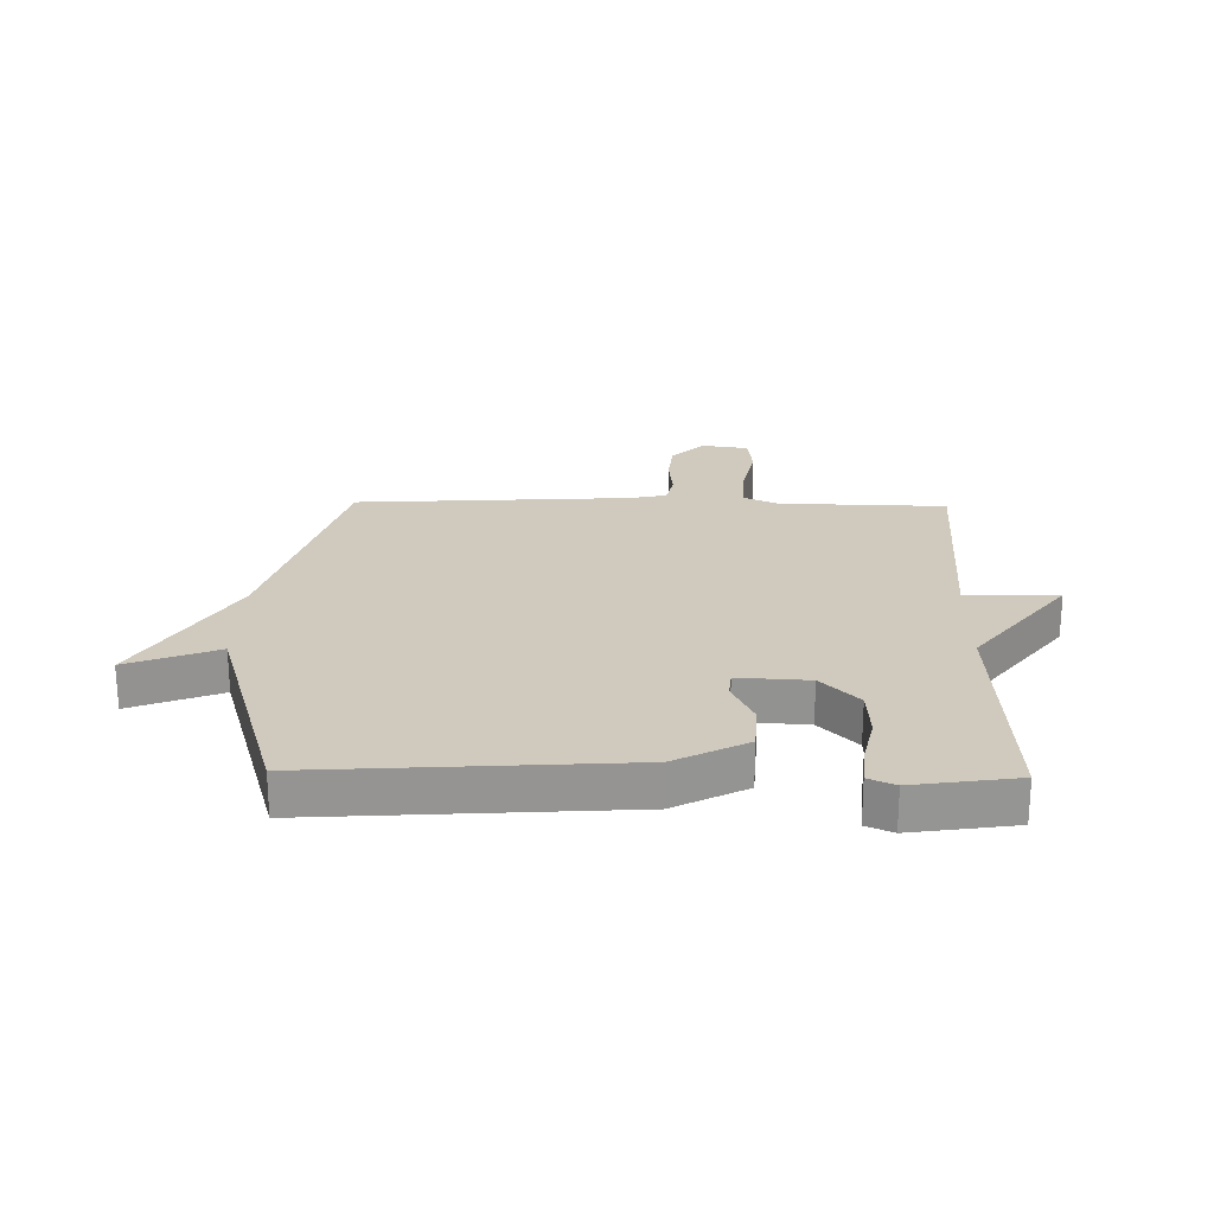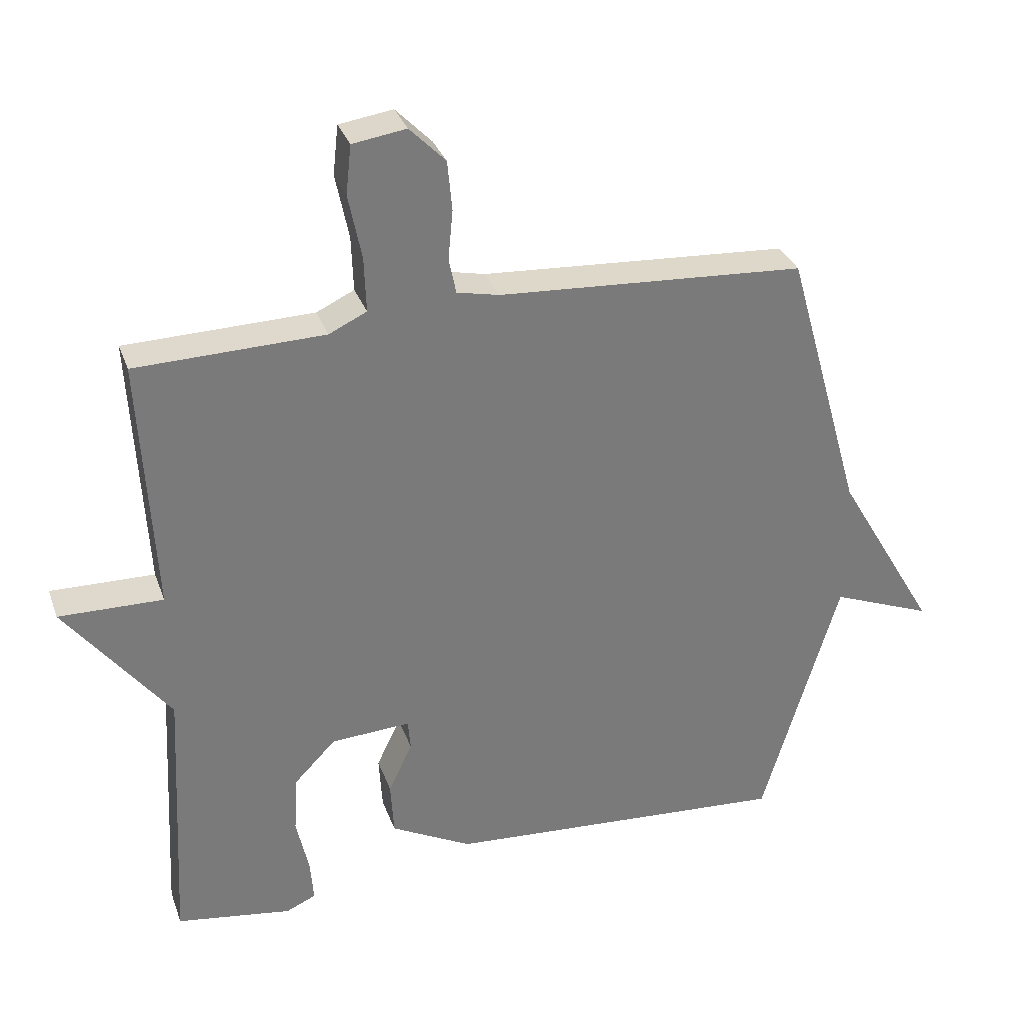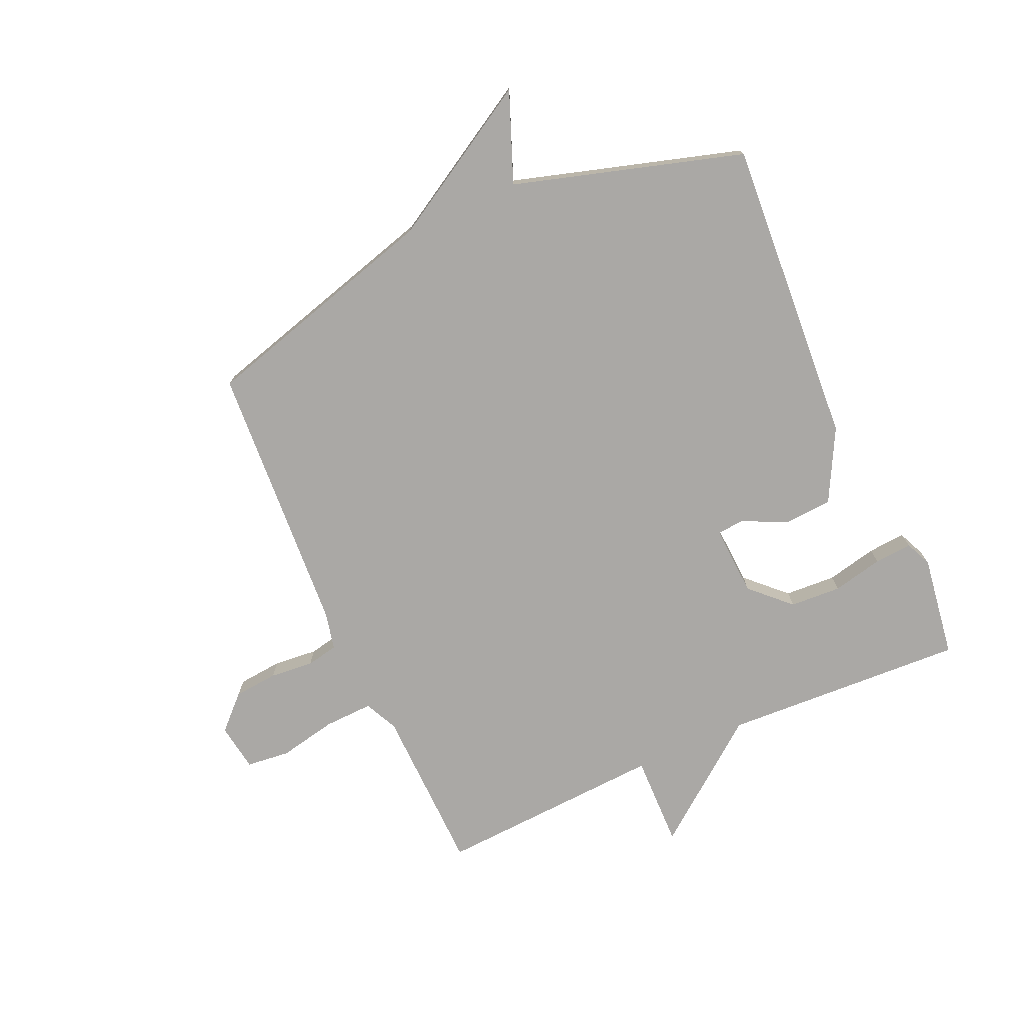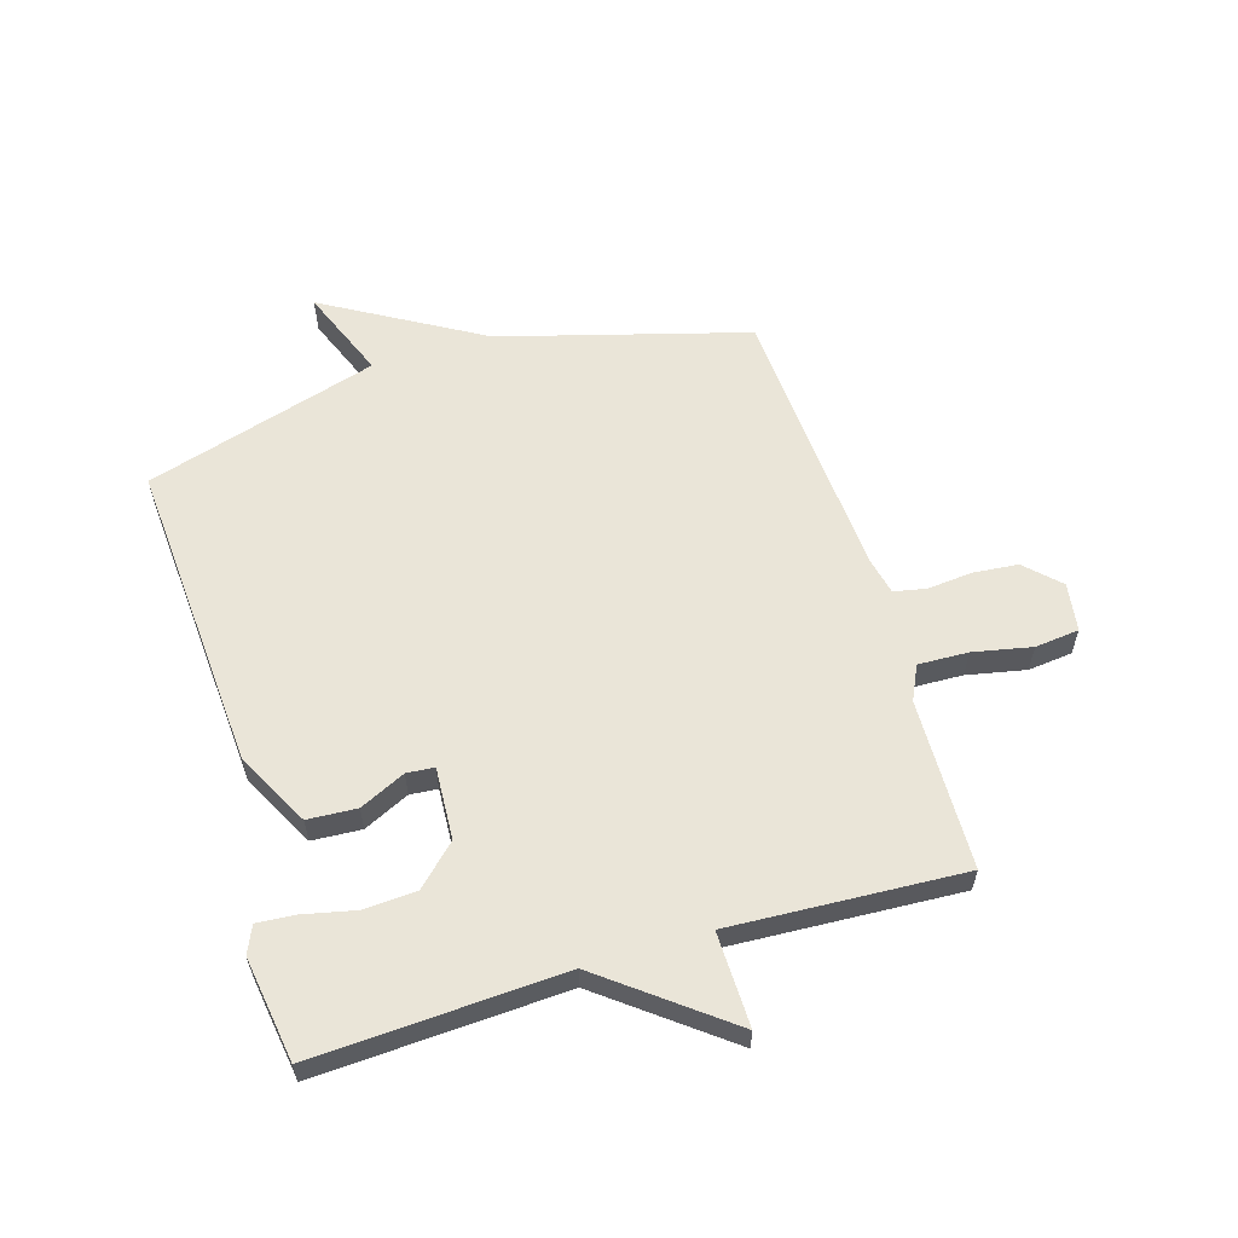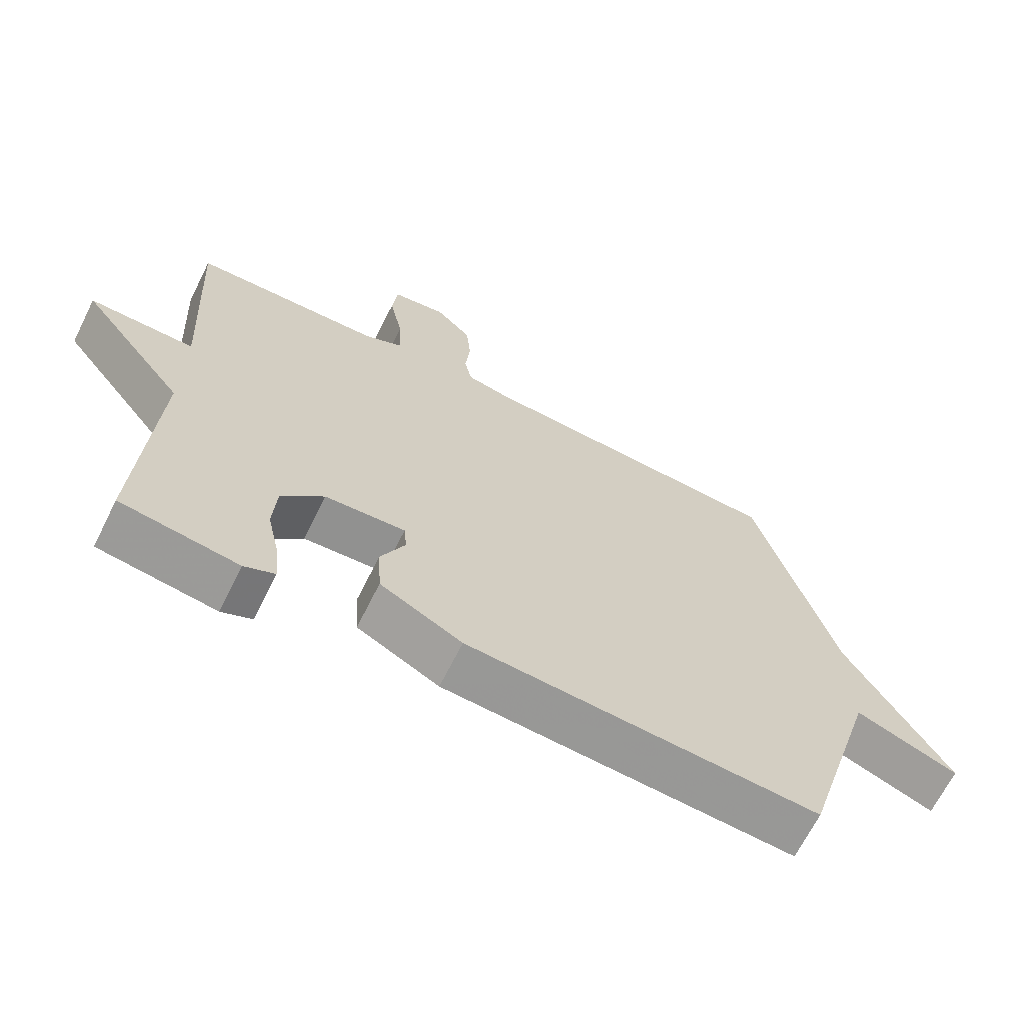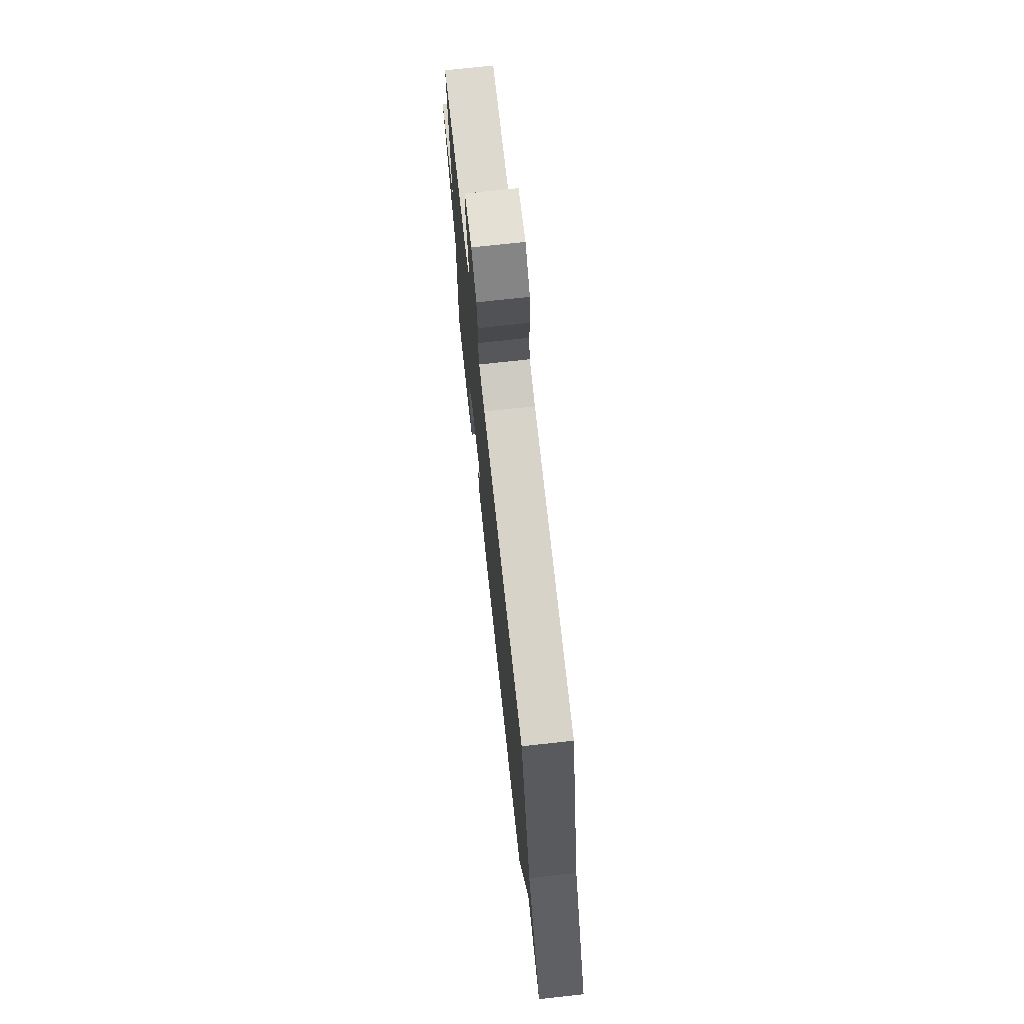
<metadata>
{"format":"obj","ext":"obj","renderer":"f3d","projection":"perspective","resolution":1024,"background":"white","views":[{"elev":23.1,"azim":-178.9,"up":"+Y"},{"elev":32.1,"azim":-18.0,"up":"+Z"},{"elev":-75.1,"azim":114.1,"up":"+Y"},{"elev":59.3,"azim":-106.9,"up":"+Y"},{"elev":-67.2,"azim":-26.5,"up":"+Z"},{"elev":73.2,"azim":83.7,"up":"+Z"}]}
</metadata>
<code>
v -0.5 0.07 0.5
v -0.216 0.07 0.507
v -0.159 0.07 0.534
v -0.162 0.07 0.617
v -0.182 0.07 0.715
v -0.174 0.07 0.789
v -0.093 0.07 0.801
v -0.039 0.07 0.746
v -0.032 0.07 0.671
v -0.039 0.07 0.597
v -0.028 0.07 0.543
v 0.036 0.07 0.529
v 0.5 0.07 0.5
v 0.616 0.07 0.089
v 0.768 0.07 -0.171
v 0.616 0.07 -0.111
v 0.5 0.07 -0.5
v -0.022 0.07 -0.465
v -0.144 0.07 -0.401
v -0.149 0.07 -0.319
v -0.113 0.07 -0.243
v -0.117 0.07 -0.197
v -0.237 0.07 -0.204
v -0.3 0.07 -0.269
v -0.305 0.07 -0.356
v -0.286 0.07 -0.442
v -0.281 0.07 -0.506
v -0.326 0.07 -0.526
v -0.5 0.07 -0.5
v -0.479 0.07 -0.087
v -0.636 0.07 0.116
v -0.479 0.07 0.113
v -0.5 0 0.5
v -0.216 0 0.507
v -0.159 0 0.534
v -0.162 0 0.617
v -0.182 0 0.715
v -0.174 0 0.789
v -0.093 0 0.801
v -0.039 0 0.746
v -0.032 0 0.671
v -0.039 0 0.597
v -0.028 0 0.543
v 0.036 0 0.529
v 0.5 0 0.5
v 0.616 0 0.089
v 0.768 0 -0.171
v 0.616 0 -0.111
v 0.5 0 -0.5
v -0.022 0 -0.465
v -0.144 0 -0.401
v -0.149 0 -0.319
v -0.113 0 -0.243
v -0.117 0 -0.197
v -0.237 0 -0.204
v -0.3 0 -0.269
v -0.305 0 -0.356
v -0.286 0 -0.442
v -0.281 0 -0.506
v -0.326 0 -0.526
v -0.5 0 -0.5
v -0.479 0 -0.087
v -0.636 0 0.116
v -0.479 0 0.113
f 30 31 32
f 28 29 30
f 27 28 30
f 26 27 30
f 25 26 30
f 24 25 30 32
f 32 1 2
f 24 32 2
f 23 24 2
f 19 20 21
f 18 19 21
f 17 18 21
f 16 17 21
f 16 21 22
f 14 15 16
f 23 2 3
f 22 23 3
f 16 22 3
f 14 16 3
f 13 14 3
f 12 13 3
f 8 9 10
f 7 8 10
f 6 7 10
f 5 6 10
f 4 5 10
f 4 10 11
f 3 4 11
f 3 11 12
f 64 63 62
f 62 61 60
f 62 60 59
f 62 59 58
f 62 58 57
f 64 62 57 56
f 34 33 64
f 34 64 56
f 34 56 55
f 53 52 51
f 53 51 50
f 53 50 49
f 53 49 48
f 54 53 48
f 48 47 46
f 35 34 55
f 35 55 54
f 35 54 48
f 35 48 46
f 35 46 45
f 35 45 44
f 42 41 40
f 42 40 39
f 42 39 38
f 42 38 37
f 42 37 36
f 43 42 36
f 43 36 35
f 44 43 35
f 1 33 34 2
f 2 34 35 3
f 3 35 36 4
f 4 36 37 5
f 5 37 38 6
f 6 38 39 7
f 7 39 40 8
f 8 40 41 9
f 9 41 42 10
f 10 42 43 11
f 11 43 44 12
f 12 44 45 13
f 13 45 46 14
f 14 46 47 15
f 15 47 48 16
f 16 48 49 17
f 17 49 50 18
f 18 50 51 19
f 19 51 52 20
f 20 52 53 21
f 21 53 54 22
f 22 54 55 23
f 23 55 56 24
f 24 56 57 25
f 25 57 58 26
f 26 58 59 27
f 27 59 60 28
f 28 60 61 29
f 29 61 62 30
f 30 62 63 31
f 31 63 64 32
f 32 64 33 1

</code>
